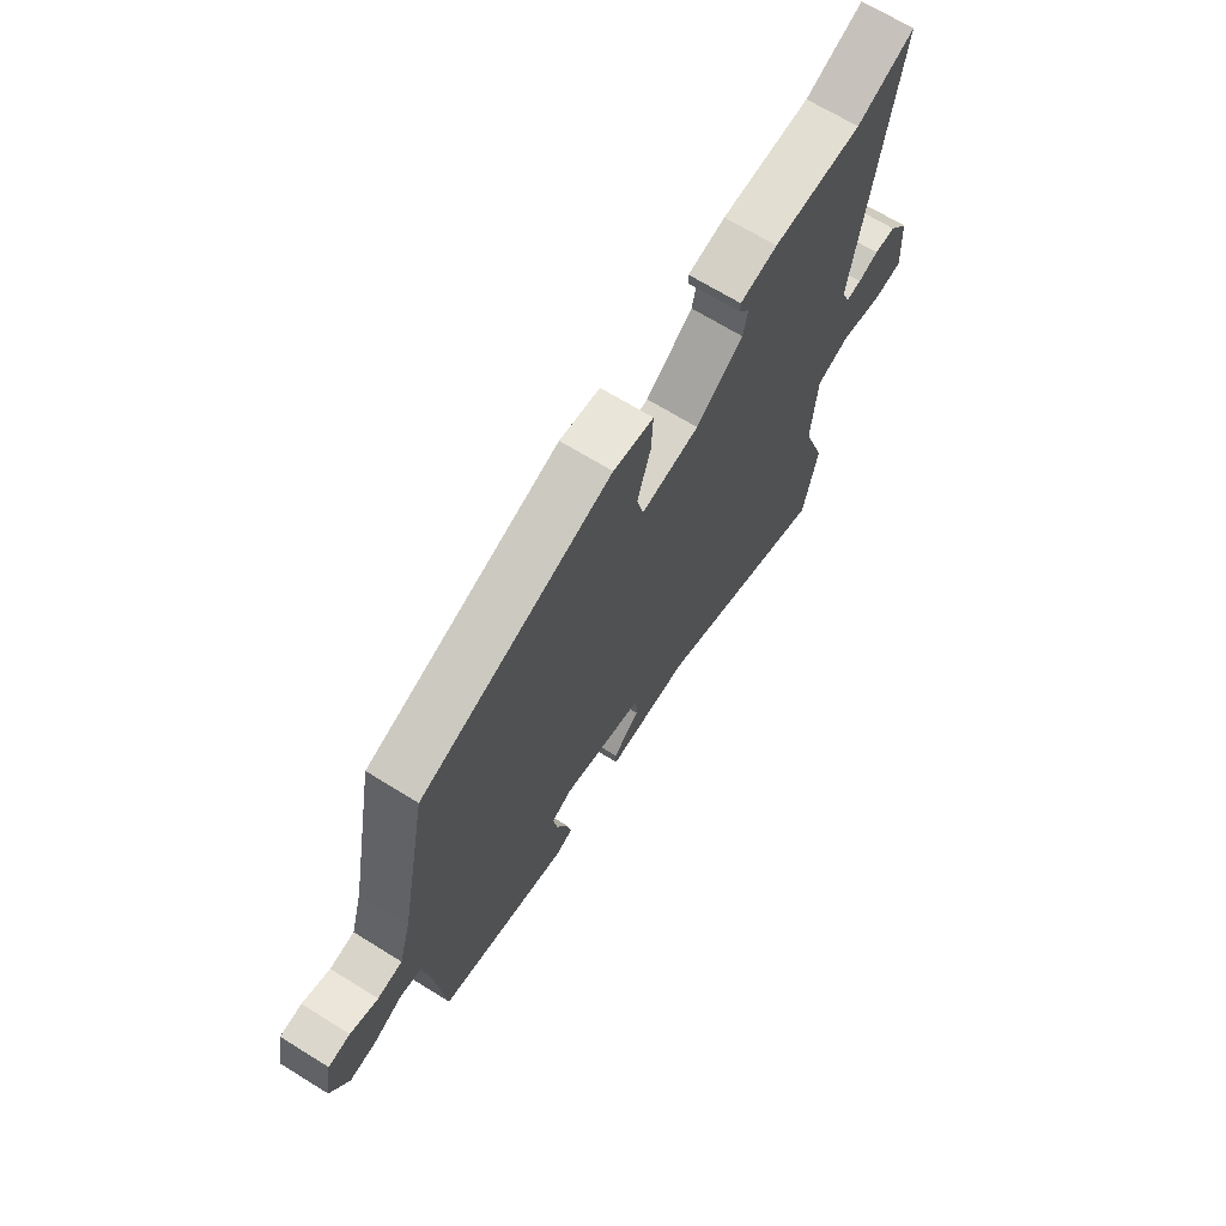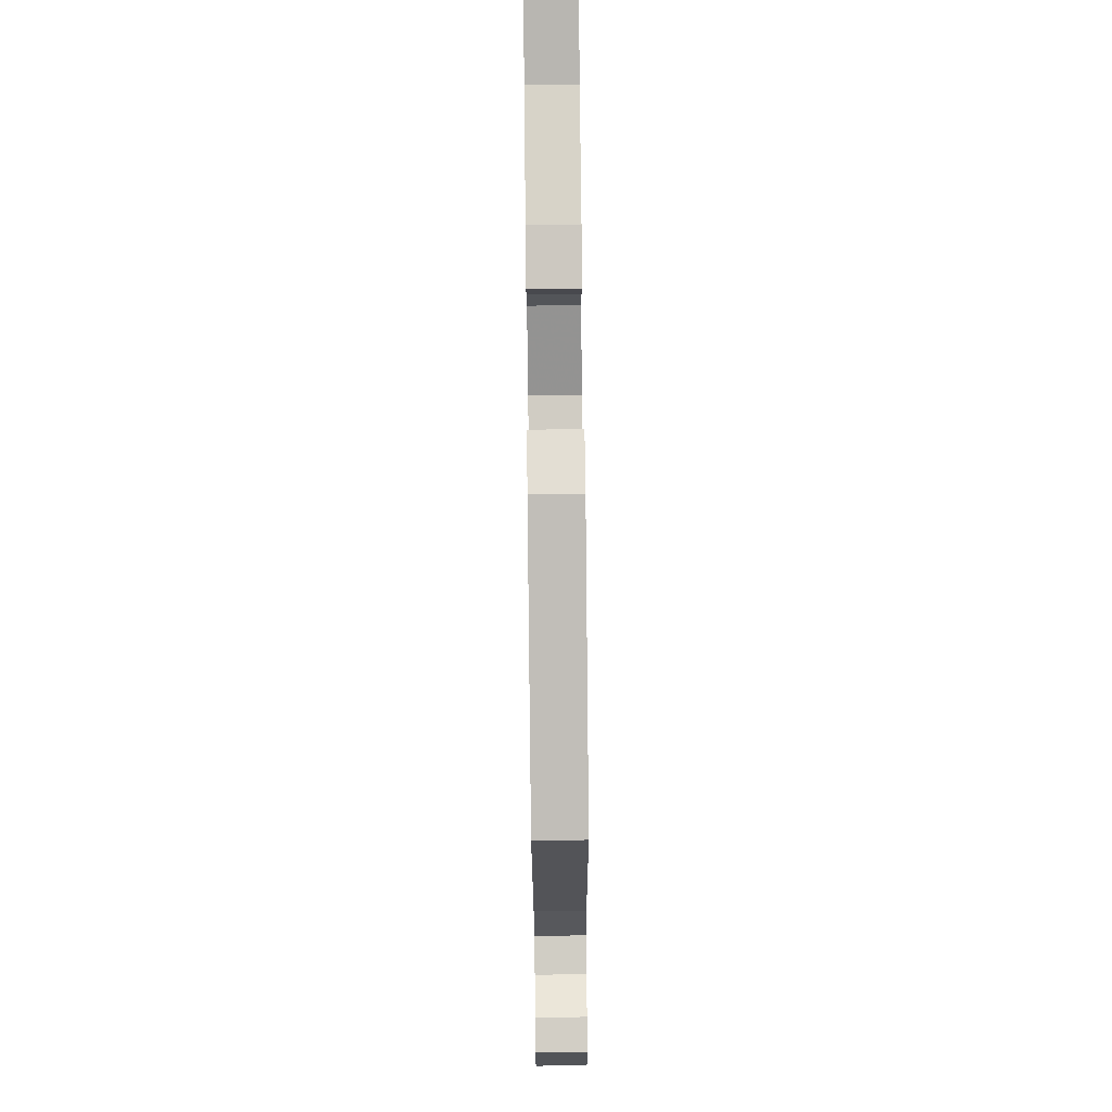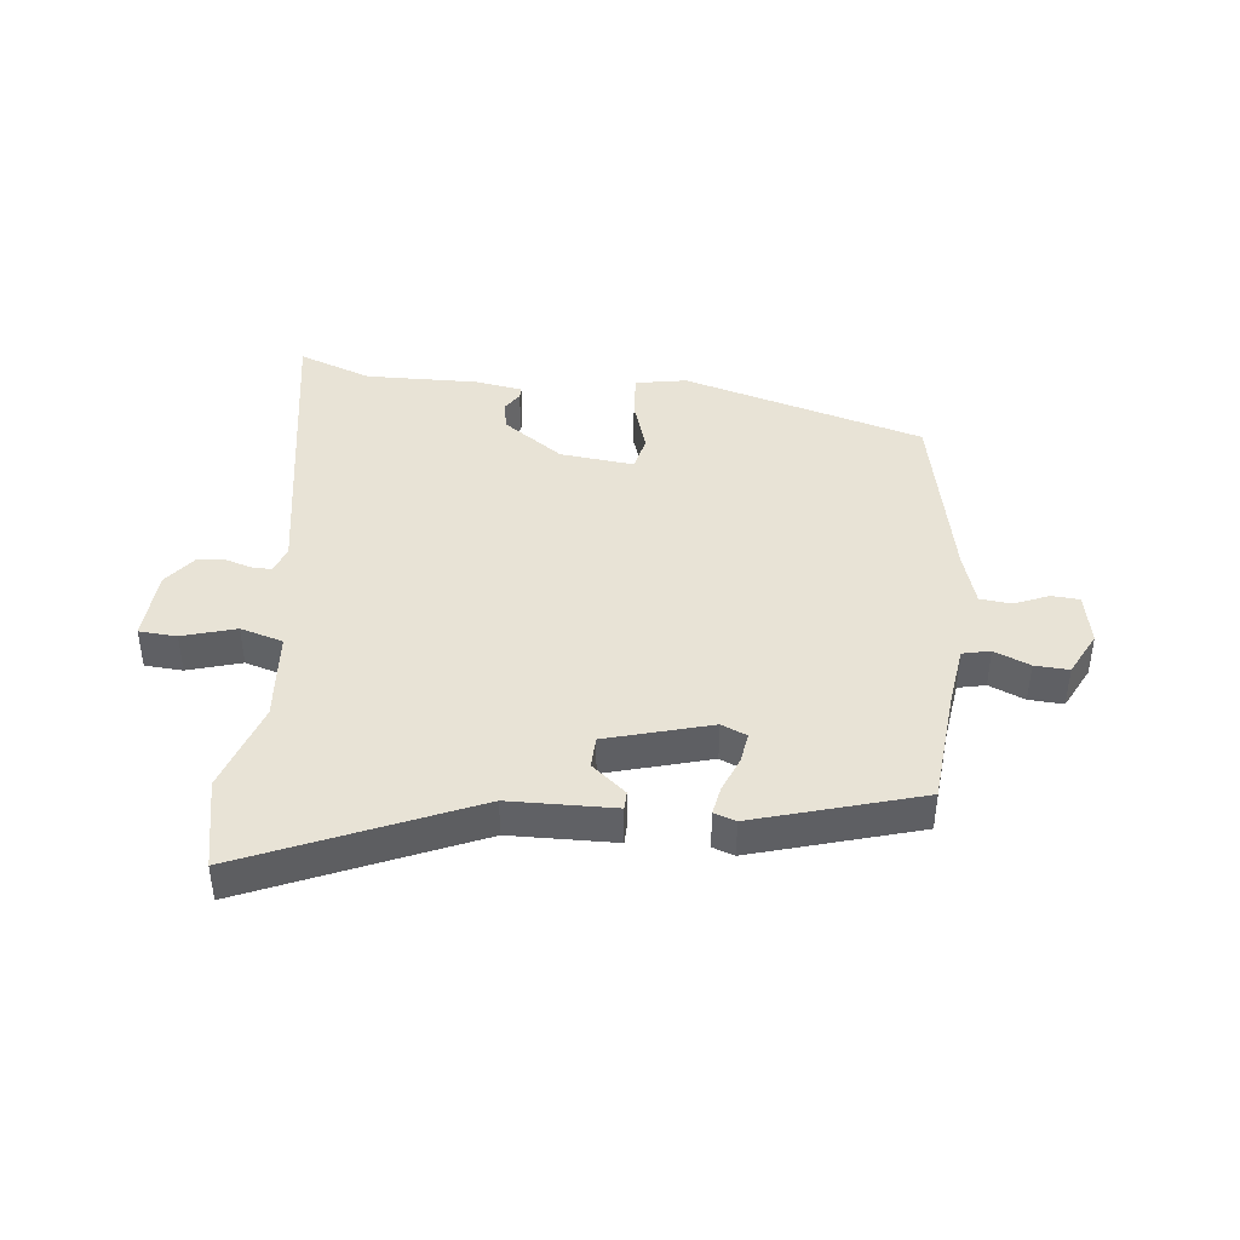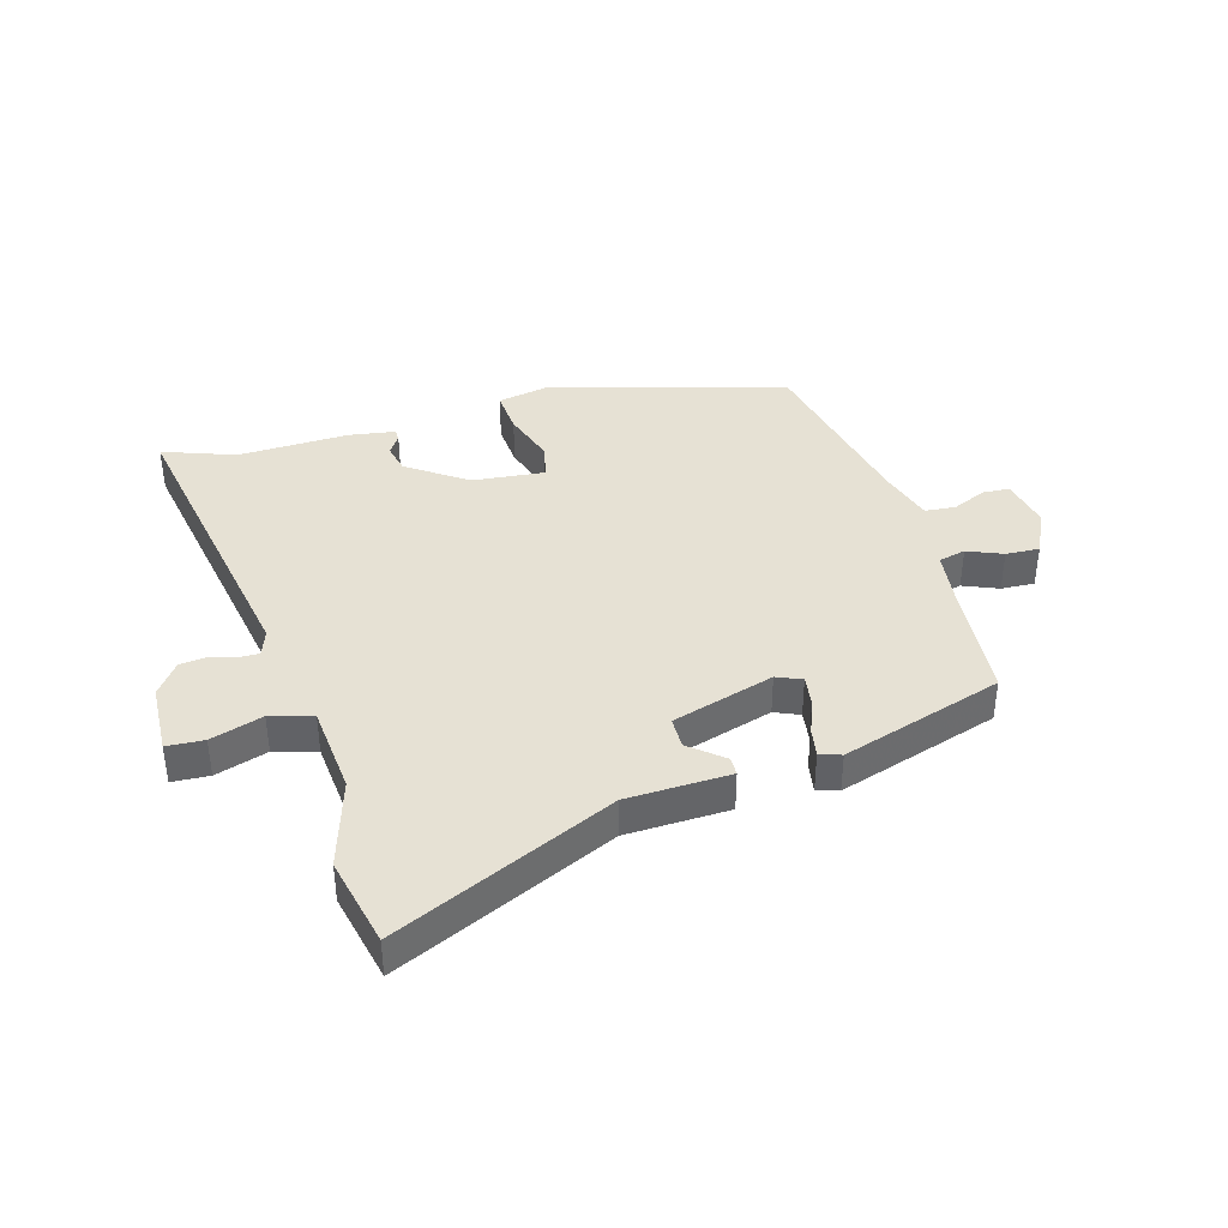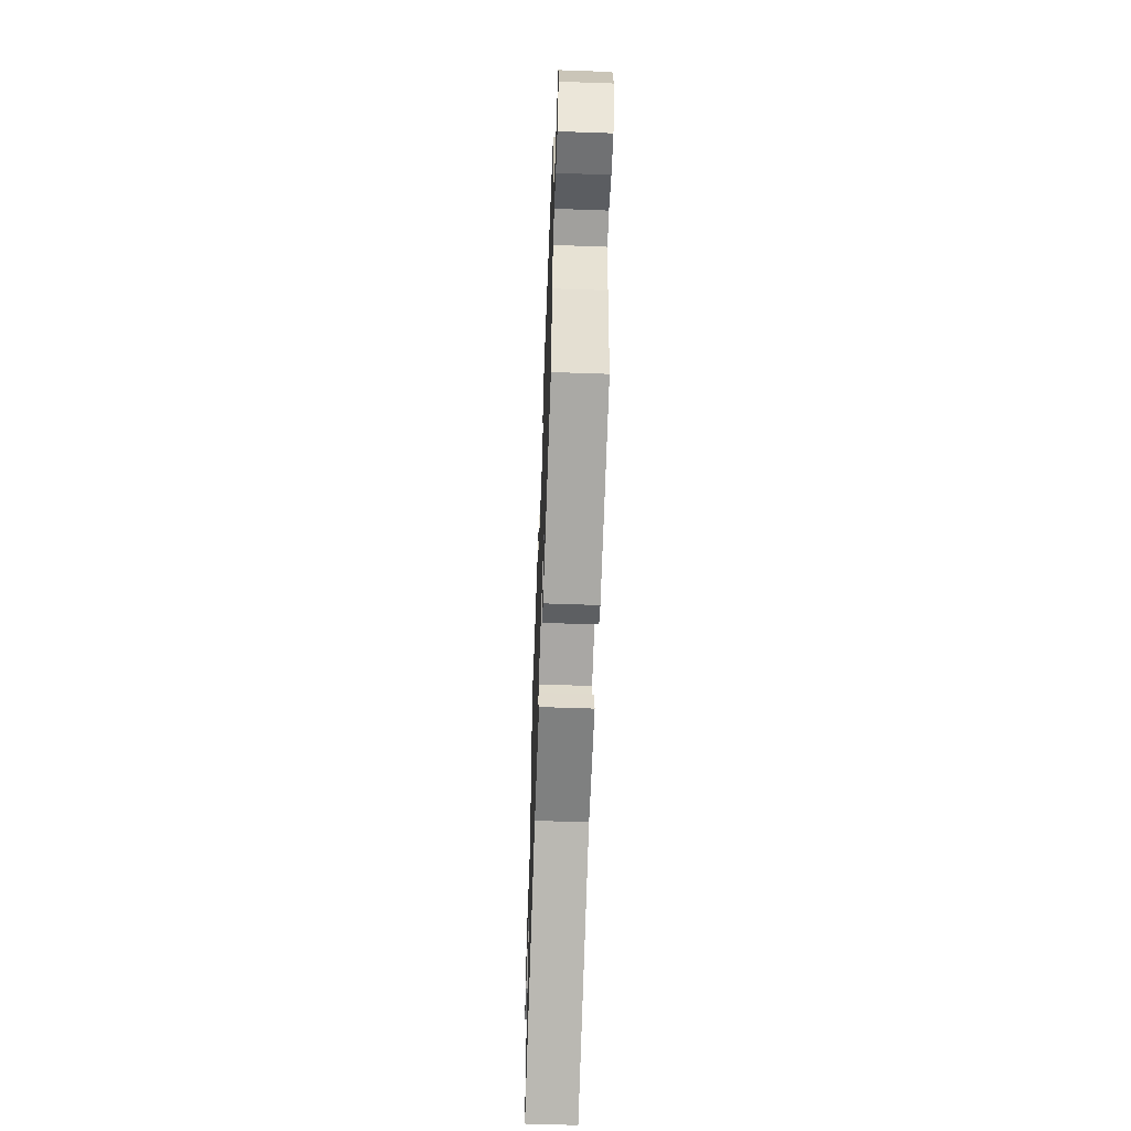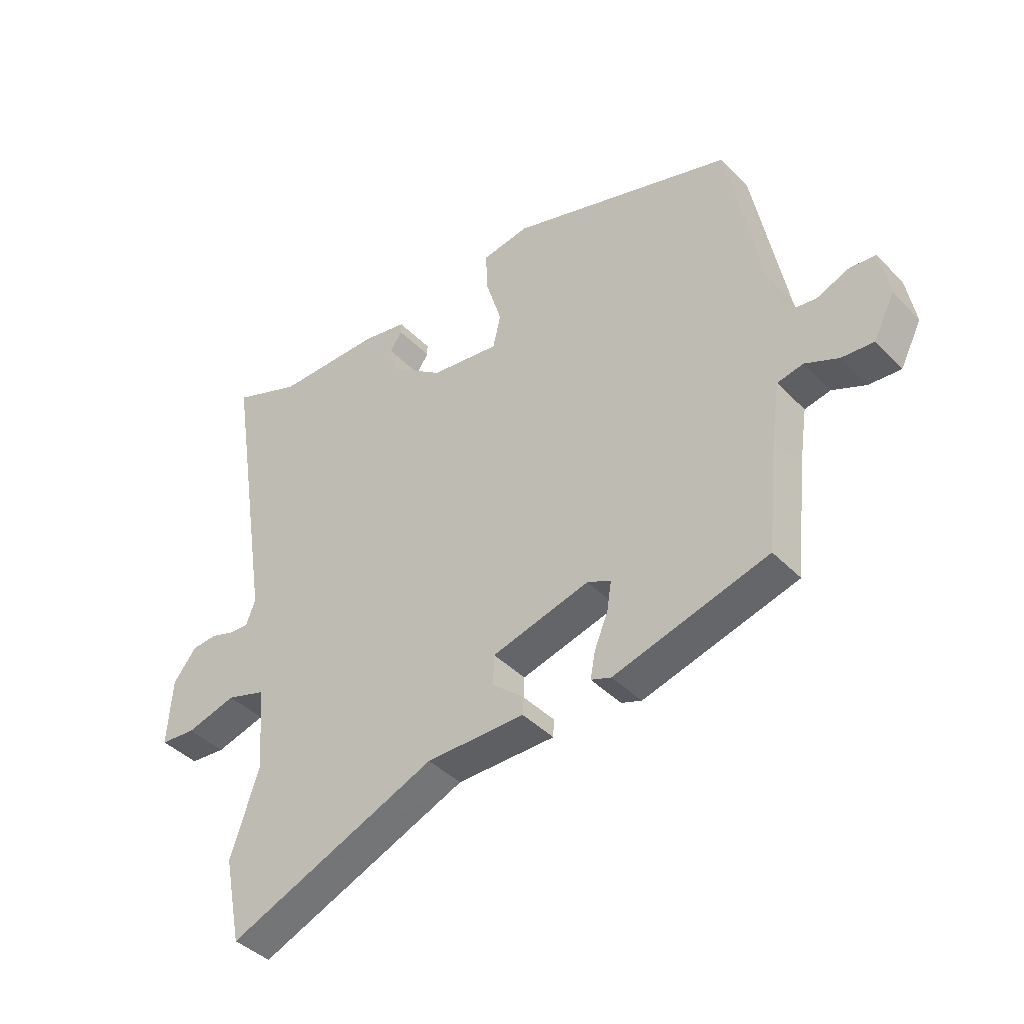
<metadata>
{"format":"obj","ext":"obj","renderer":"f3d","projection":"perspective","resolution":1024,"background":"white","views":[{"elev":68.3,"azim":-58.2,"up":"+Z"},{"elev":77.3,"azim":-90.6,"up":"+Z"},{"elev":41.6,"azim":-174.4,"up":"+Y"},{"elev":39.3,"azim":162.8,"up":"+Y"},{"elev":-59.3,"azim":-92.1,"up":"+Z"},{"elev":-41.0,"azim":-140.7,"up":"+Z"}]}
</metadata>
<code>
v -0.513 0.07 -0.422
v -0.533 0.07 -0.227
v -0.548 0.07 -0.126
v -0.594 0.07 -0.116
v -0.653 0.07 -0.142
v -0.71 0.07 -0.146
v -0.748 0.07 -0.072
v -0.732 0.07 0.015
v -0.686 0.07 0.019
v -0.628 0.07 -0.005
v -0.576 0.07 0.001
v -0.55 0.07 0.092
v -0.49 0.07 0.403
v -0.088 0.07 0.524
v -0.003 0.07 0.509
v -0.007 0.07 0.434
v -0.035 0.07 0.343
v -0.021 0.07 0.283
v 0.102 0.07 0.298
v 0.201 0.07 0.37
v 0.211 0.07 0.419
v 0.189 0.07 0.451
v 0.189 0.07 0.471
v 0.268 0.07 0.485
v 0.456 0.07 0.483
v 0.578 0.07 0.53
v 0.496 0.07 0.009
v 0.513 0.07 -0.035
v 0.546 0.07 -0.034
v 0.589 0.07 -0.02
v 0.635 0.07 -0.024
v 0.676 0.07 -0.077
v 0.684 0.07 -0.197
v 0.621 0.07 -0.202
v 0.532 0.07 -0.176
v 0.461 0.07 -0.198
v 0.45 0.07 -0.35
v 0.5 0.07 -0.5
v 0.469 0.07 -0.653
v 0.095 0.07 -0.494
v -0.08 0.07 -0.492
v -0.081 0.07 -0.461
v -0.025 0.07 -0.413
v -0.027 0.07 -0.36
v -0.201 0.07 -0.312
v -0.243 0.07 -0.331
v -0.235 0.07 -0.382
v -0.211 0.07 -0.441
v -0.202 0.07 -0.488
v -0.238 0.07 -0.501
v -0.513 0 -0.422
v -0.533 0 -0.227
v -0.548 0 -0.126
v -0.594 0 -0.116
v -0.653 0 -0.142
v -0.71 0 -0.146
v -0.748 0 -0.072
v -0.732 0 0.015
v -0.686 0 0.019
v -0.628 0 -0.005
v -0.576 0 0.001
v -0.55 0 0.092
v -0.49 0 0.403
v -0.088 0 0.524
v -0.003 0 0.509
v -0.007 0 0.434
v -0.035 0 0.343
v -0.021 0 0.283
v 0.102 0 0.298
v 0.201 0 0.37
v 0.211 0 0.419
v 0.189 0 0.451
v 0.189 0 0.471
v 0.268 0 0.485
v 0.456 0 0.483
v 0.578 0 0.53
v 0.496 0 0.009
v 0.513 0 -0.035
v 0.546 0 -0.034
v 0.589 0 -0.02
v 0.635 0 -0.024
v 0.676 0 -0.077
v 0.684 0 -0.197
v 0.621 0 -0.202
v 0.532 0 -0.176
v 0.461 0 -0.198
v 0.45 0 -0.35
v 0.5 0 -0.5
v 0.469 0 -0.653
v 0.095 0 -0.494
v -0.08 0 -0.492
v -0.081 0 -0.461
v -0.025 0 -0.413
v -0.027 0 -0.36
v -0.201 0 -0.312
v -0.243 0 -0.331
v -0.235 0 -0.382
v -0.211 0 -0.441
v -0.202 0 -0.488
v -0.238 0 -0.501
f 47 48 49 50
f 46 47 50 1
f 45 46 1 2
f 40 41 42 43
f 40 43 44
f 37 38 39 40
f 36 37 40 44
f 32 33 34 35
f 32 35 36
f 29 30 31 32
f 28 29 32 36
f 27 28 36 44
f 25 26 27 44
f 21 22 23 24
f 20 21 24 25
f 19 20 25 44
f 14 15 16 17
f 12 13 14 17
f 11 12 17 18
f 7 8 9 10
f 7 10 11
f 4 5 6 7
f 3 4 7 11
f 45 2 3
f 18 19 44 45
f 3 11 18 45
f 100 99 98 97
f 51 100 97 96
f 52 51 96 95
f 93 92 91 90
f 94 93 90
f 90 89 88 87
f 94 90 87 86
f 85 84 83 82
f 86 85 82
f 82 81 80 79
f 86 82 79 78
f 94 86 78 77
f 94 77 76 75
f 74 73 72 71
f 75 74 71 70
f 94 75 70 69
f 67 66 65 64
f 67 64 63 62
f 68 67 62 61
f 60 59 58 57
f 61 60 57
f 57 56 55 54
f 61 57 54 53
f 53 52 95
f 95 94 69 68
f 95 68 61 53
f 1 51 52 2
f 2 52 53 3
f 3 53 54 4
f 4 54 55 5
f 5 55 56 6
f 6 56 57 7
f 7 57 58 8
f 8 58 59 9
f 9 59 60 10
f 10 60 61 11
f 11 61 62 12
f 12 62 63 13
f 13 63 64 14
f 14 64 65 15
f 15 65 66 16
f 16 66 67 17
f 17 67 68 18
f 18 68 69 19
f 19 69 70 20
f 20 70 71 21
f 21 71 72 22
f 22 72 73 23
f 23 73 74 24
f 24 74 75 25
f 25 75 76 26
f 26 76 77 27
f 27 77 78 28
f 28 78 79 29
f 29 79 80 30
f 30 80 81 31
f 31 81 82 32
f 32 82 83 33
f 33 83 84 34
f 34 84 85 35
f 35 85 86 36
f 36 86 87 37
f 37 87 88 38
f 38 88 89 39
f 39 89 90 40
f 40 90 91 41
f 41 91 92 42
f 42 92 93 43
f 43 93 94 44
f 44 94 95 45
f 45 95 96 46
f 46 96 97 47
f 47 97 98 48
f 48 98 99 49
f 49 99 100 50
f 50 100 51 1

</code>
